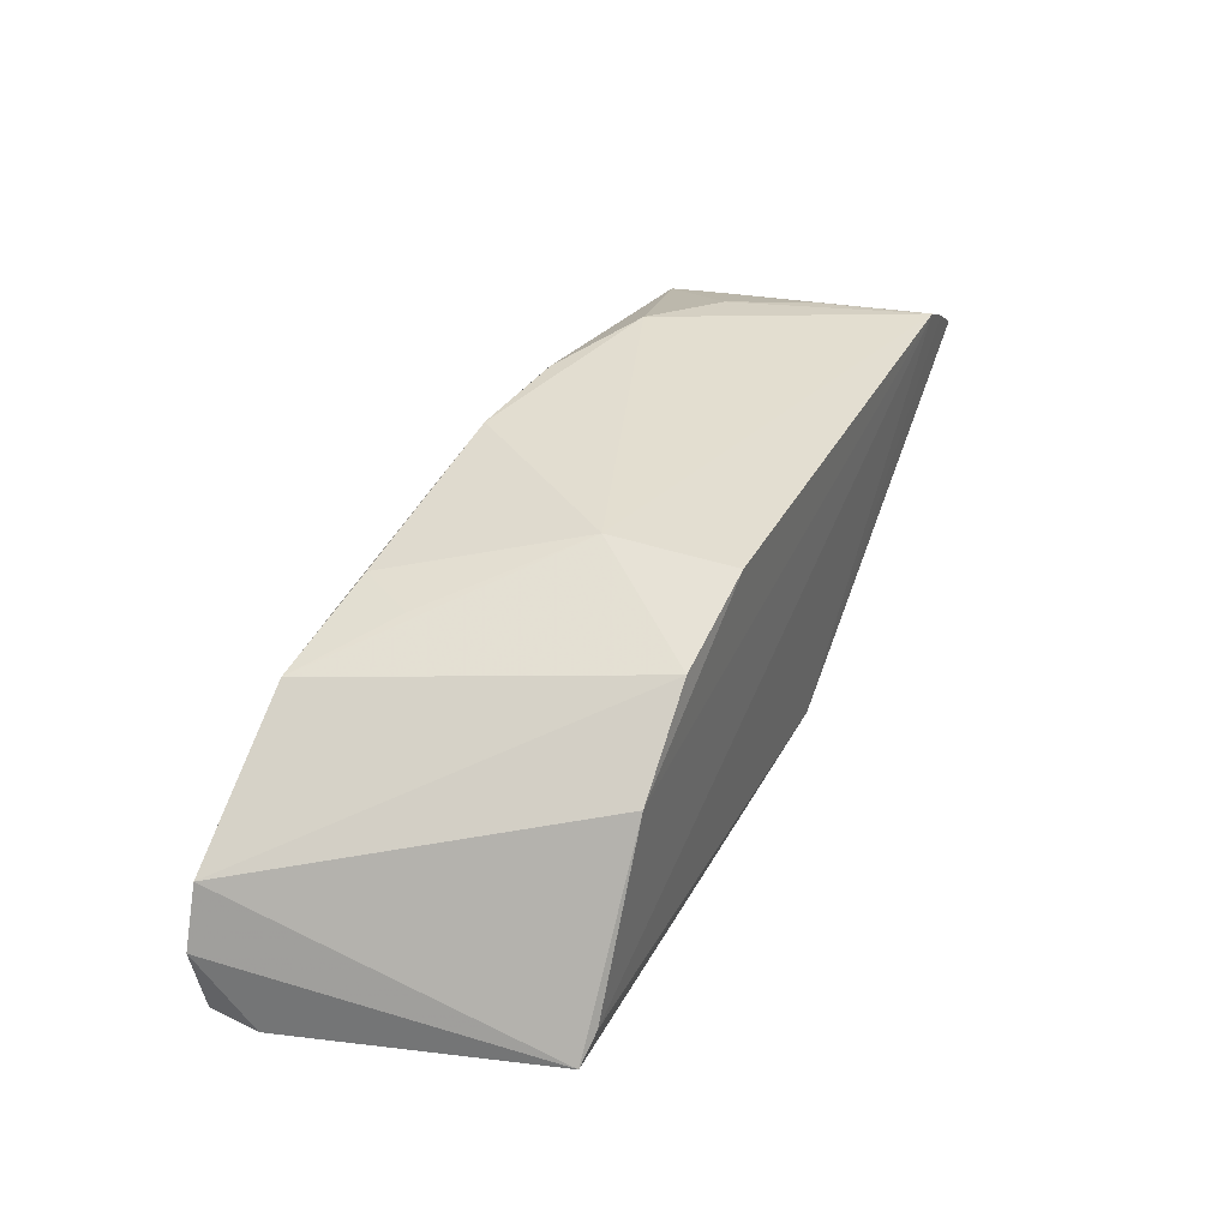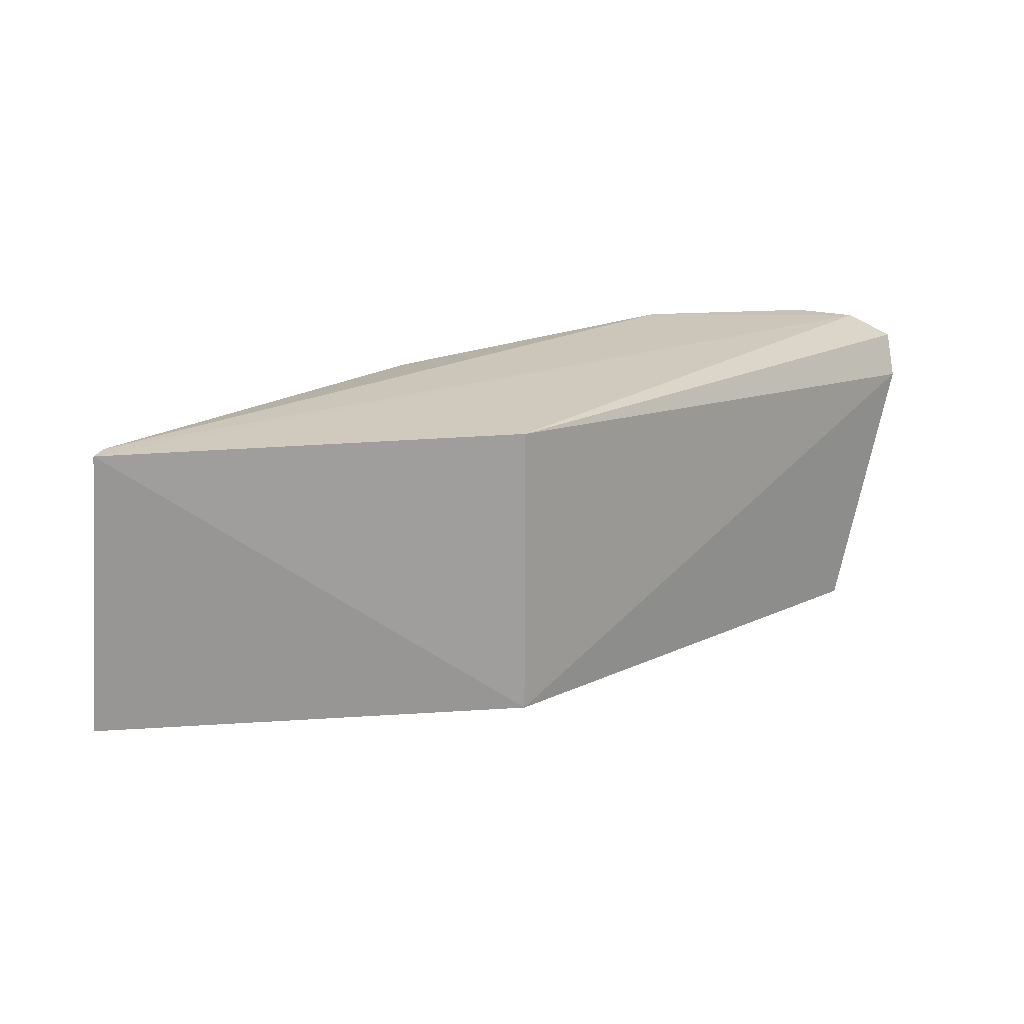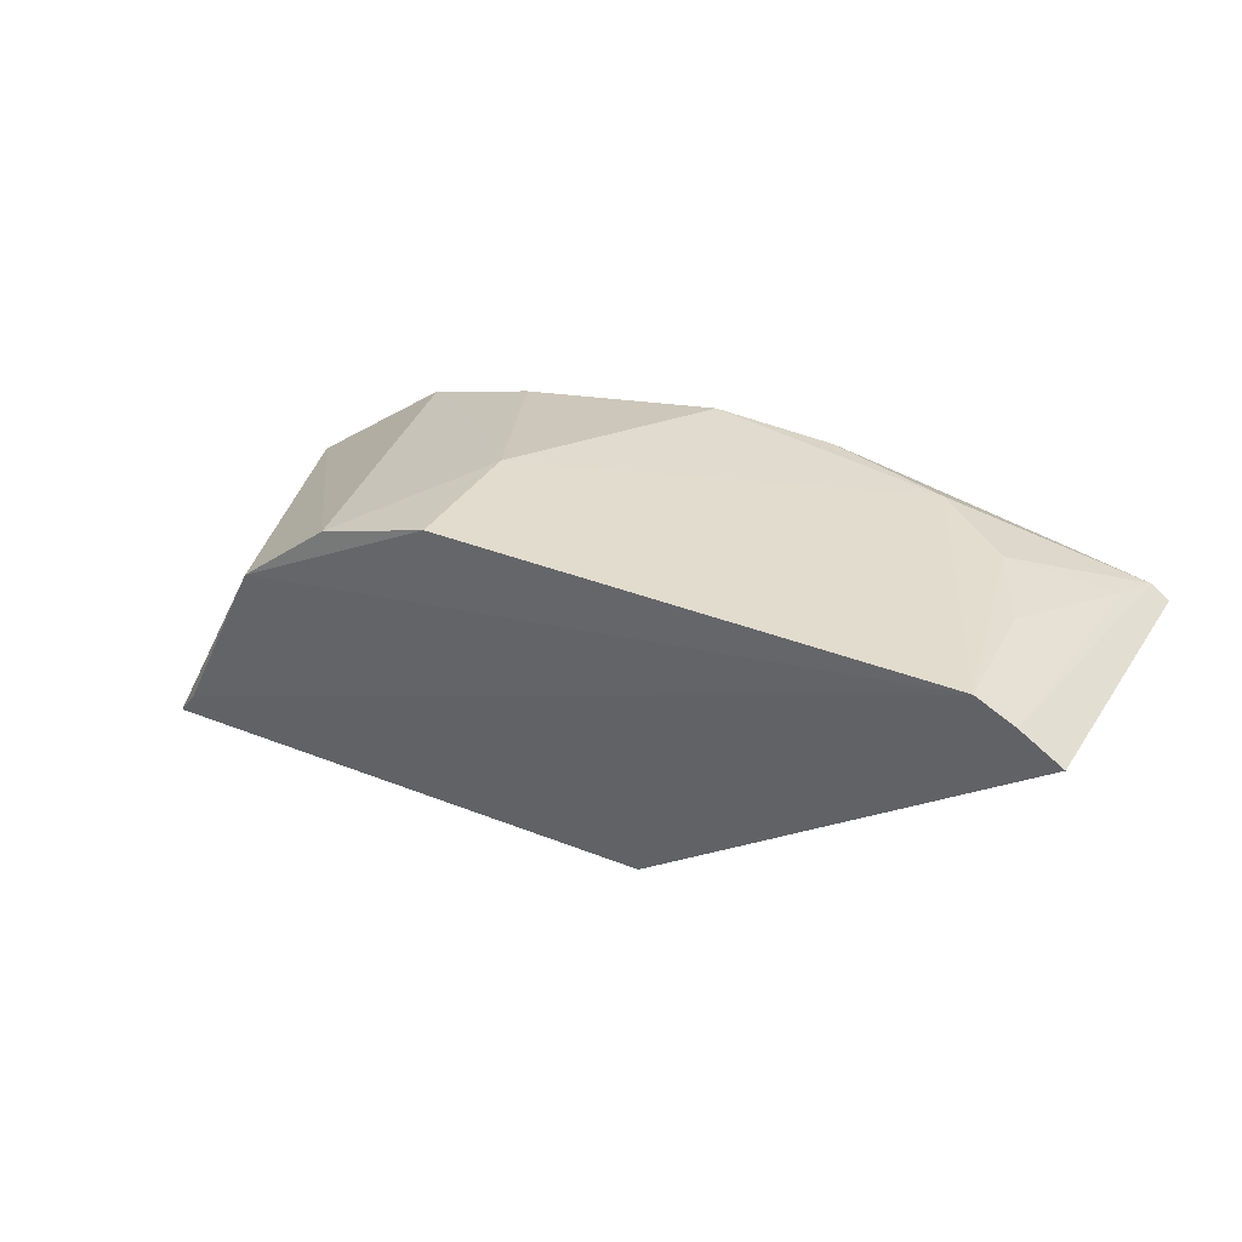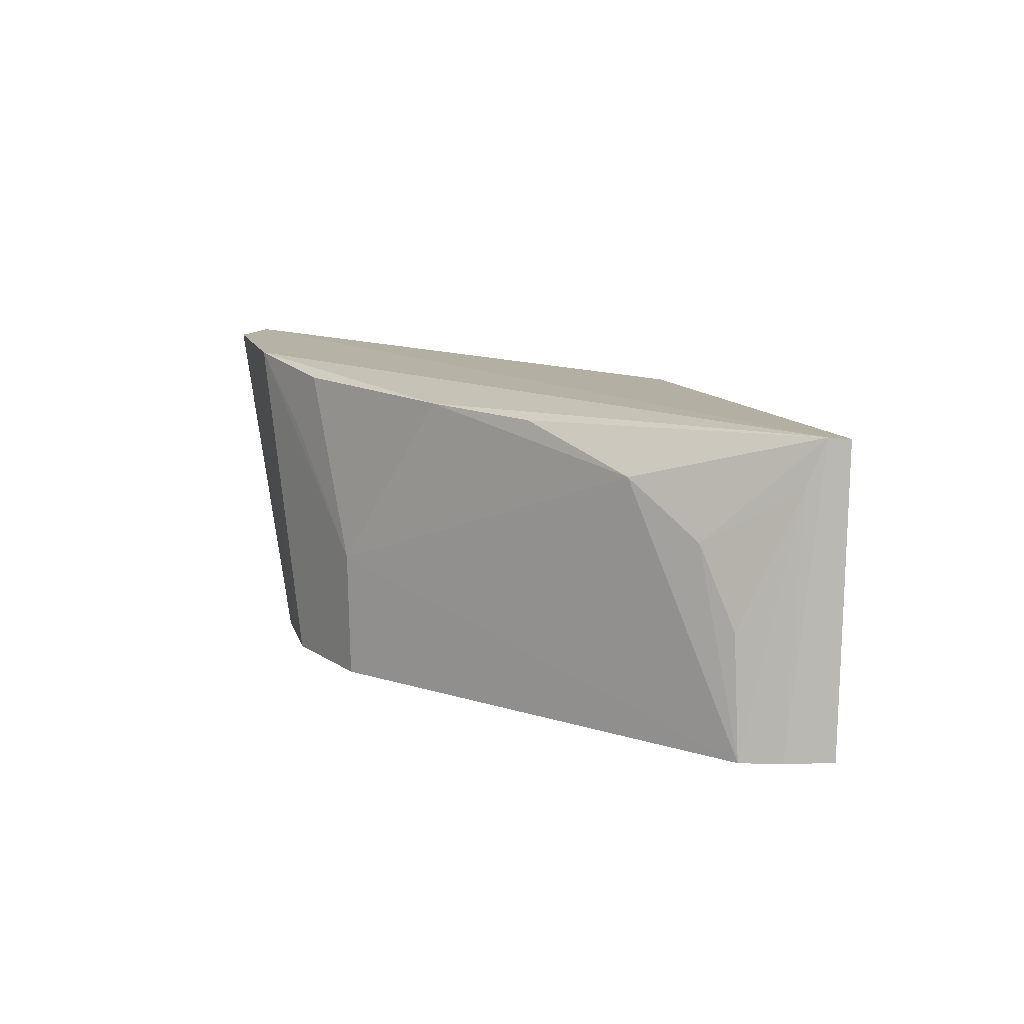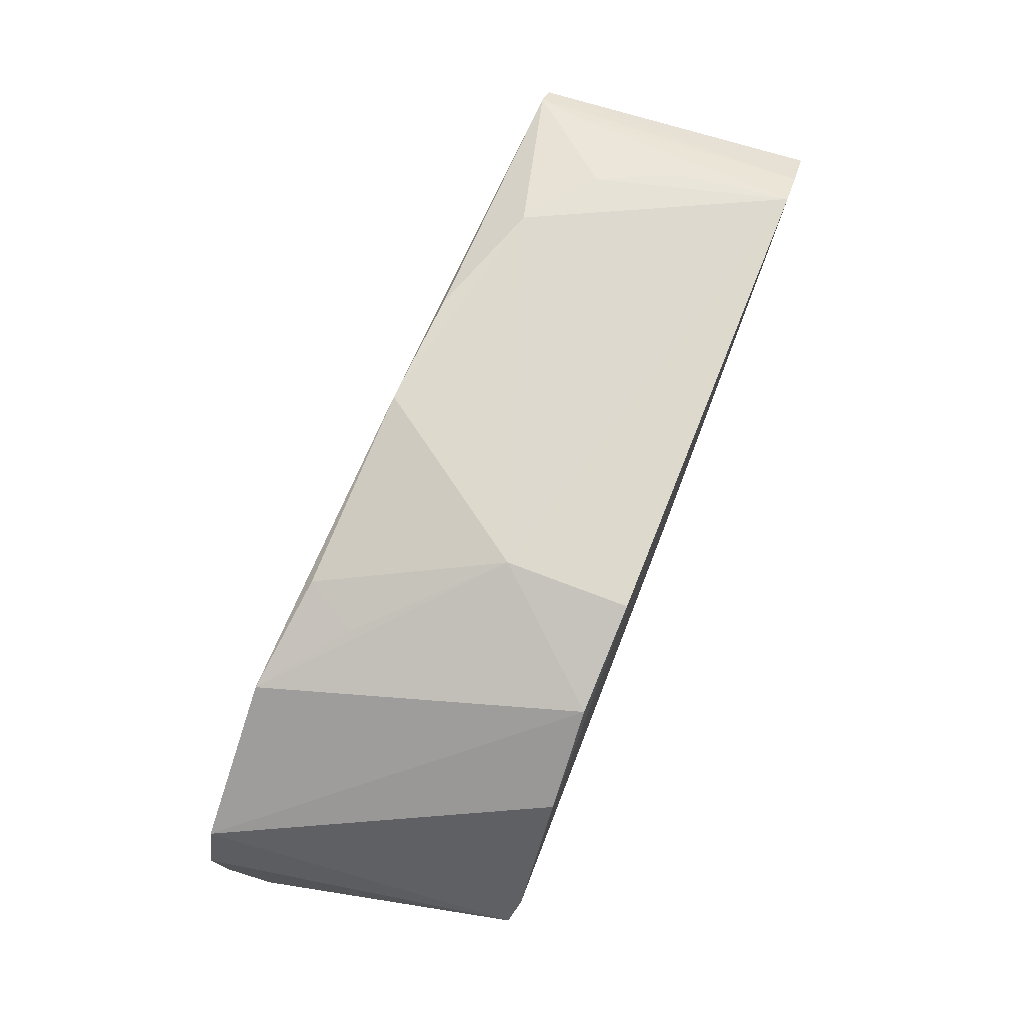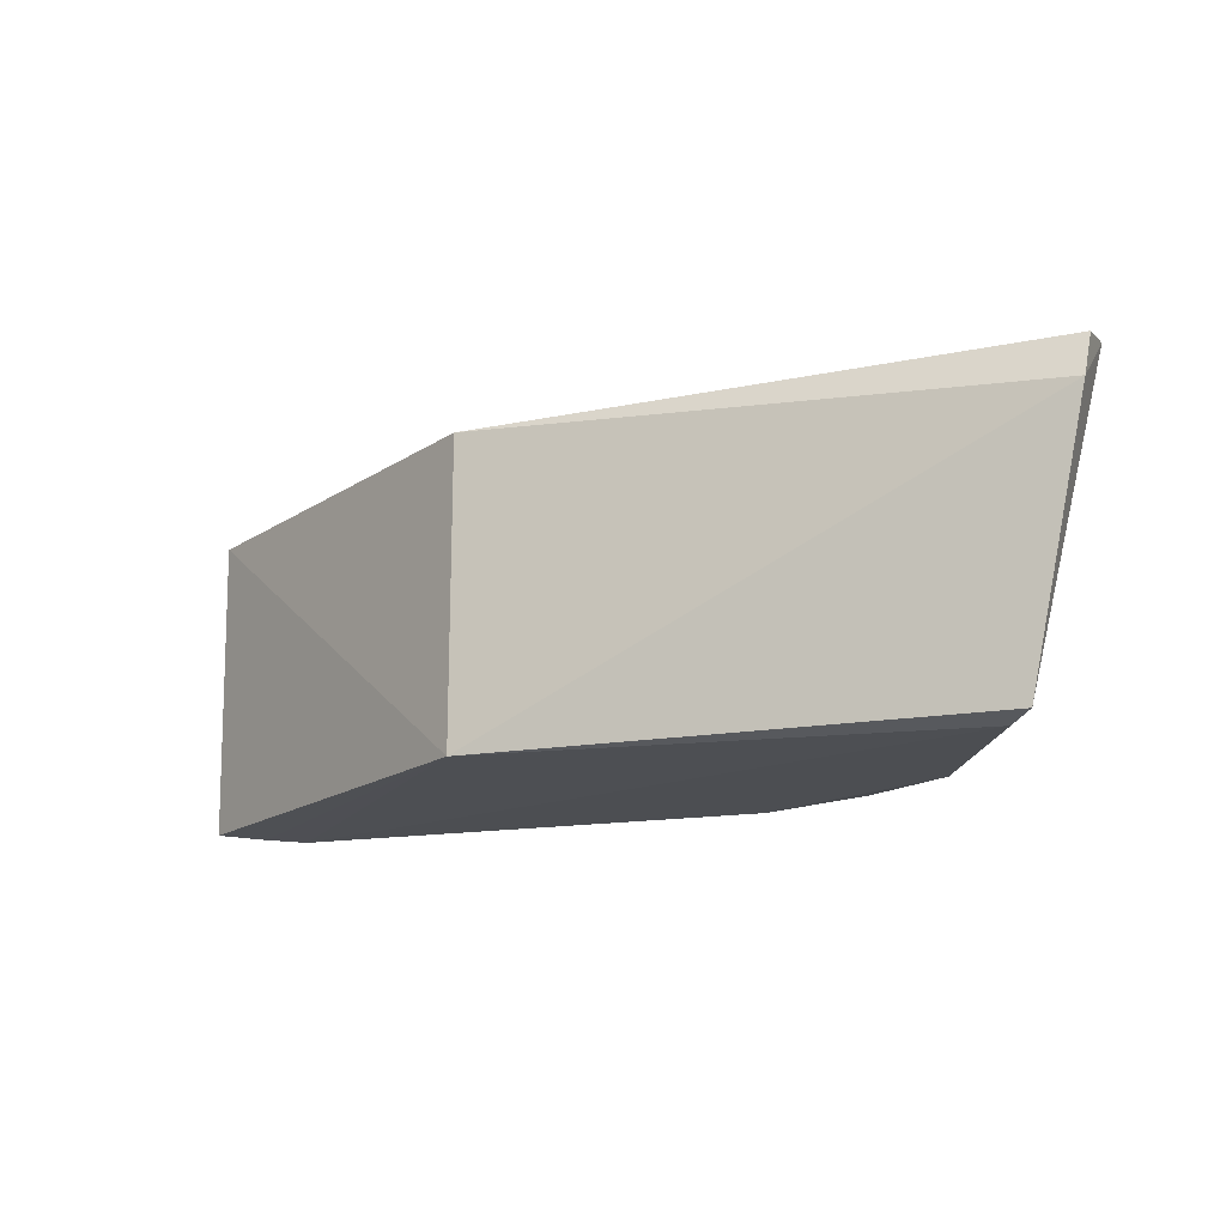
<metadata>
{"format":"obj","ext":"obj","renderer":"f3d","projection":"perspective","resolution":1024,"background":"white","views":[{"elev":35.5,"azim":-64.6,"up":"+Z"},{"elev":19.3,"azim":138.1,"up":"+Y"},{"elev":34.8,"azim":28.9,"up":"+Z"},{"elev":11.7,"azim":37.8,"up":"+Y"},{"elev":71.5,"azim":-67.9,"up":"+Z"},{"elev":-16.7,"azim":-160.6,"up":"+Y"}]}
</metadata>
<code>
v 0.3611 -0.007746 0.09196
v 0.347 -0.008587 0.1014
v 0.05364 -0.007887 0.0001386
v 0.03728 0.1065 0.0407
v 0.3515 0.0982 0.08658
v 0.1221 -0.009253 0.09459
v 0.2324 -0.007576 0.002589
v 0.3578 0.0978 0.08256
v 0.09068 -0.01041 0.06918
v 0.2031 0.09828 0.1069
v 0.03047 0.1022 -0.00158
v 0.02965 0.1067 0.01893
v 0.06137 -0.01016 0.009794
v 0.1605 -0.01001 0.1072
v 0.08889 0.1059 0.07904
v 0.2888 0.0813 0.1081
v 0.03227 0.08646 -0.006852
v 0.2324 0.09848 0.002589
v 0.334 -0.009178 0.1083
v 0.1596 0.03534 0.1074
v 0.2457 0.09618 0.1066
v 0.3464 0.08157 0.09131
v 0.1301 0.1004 0.09282
v 0.3158 0.06195 0.1057
v 0.119 0.08029 0.09089
v 0.3298 0.03366 0.1052
f 7 1 2
f 8 5 2
f 8 2 1
f 8 1 7
f 9 6 4
f 9 4 3
f 12 5 8
f 12 3 4
f 13 9 3
f 13 3 7
f 14 6 9
f 15 10 5
f 15 4 6
f 15 12 4
f 15 5 12
f 17 7 3
f 17 12 11
f 17 3 12
f 18 8 7
f 18 17 11
f 18 7 17
f 18 12 8
f 18 11 12
f 19 13 7
f 19 7 2
f 19 9 13
f 19 14 9
f 20 16 10
f 20 19 16
f 20 14 19
f 20 15 6
f 20 6 14
f 21 16 5
f 21 5 10
f 21 10 16
f 22 19 2
f 22 2 5
f 23 20 10
f 23 10 15
f 24 22 5
f 24 5 16
f 24 16 19
f 25 23 15
f 25 15 20
f 25 20 23
f 26 24 19
f 26 19 22
f 26 22 24

</code>
